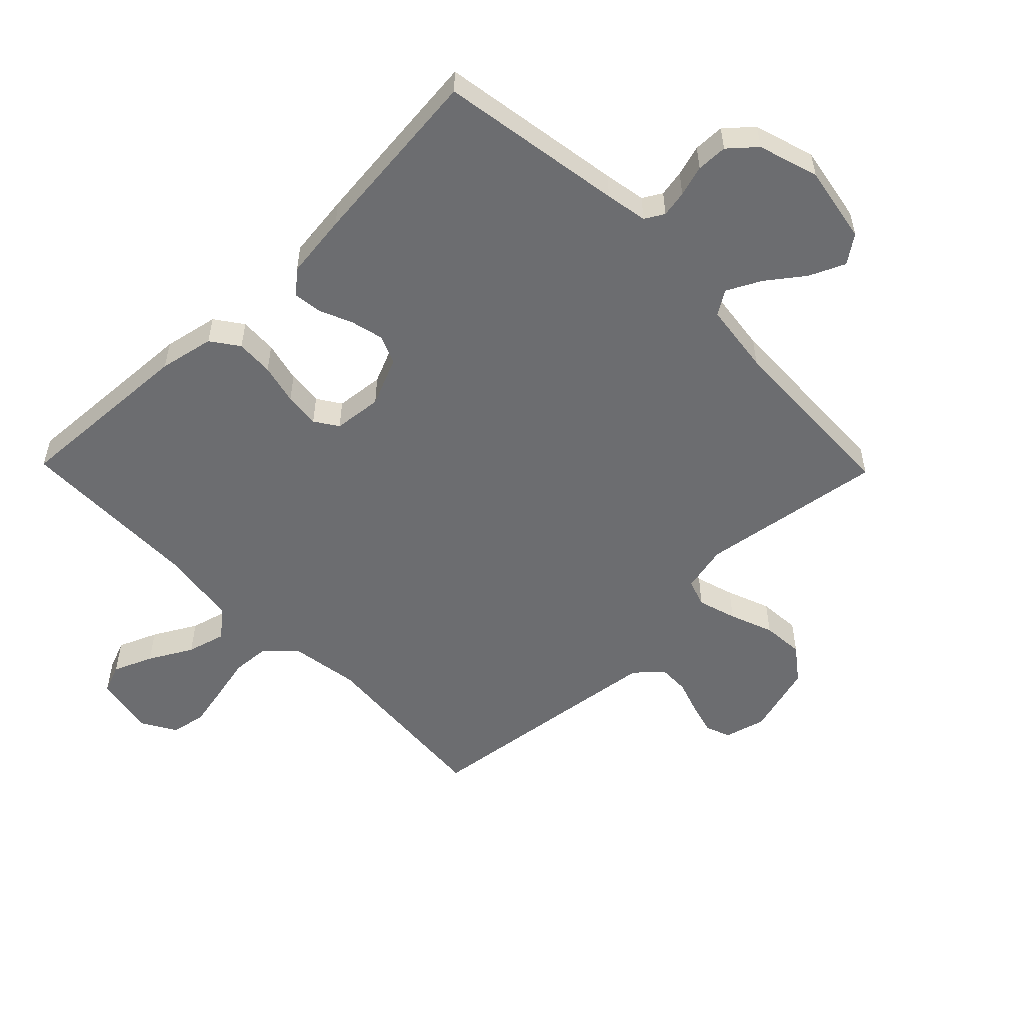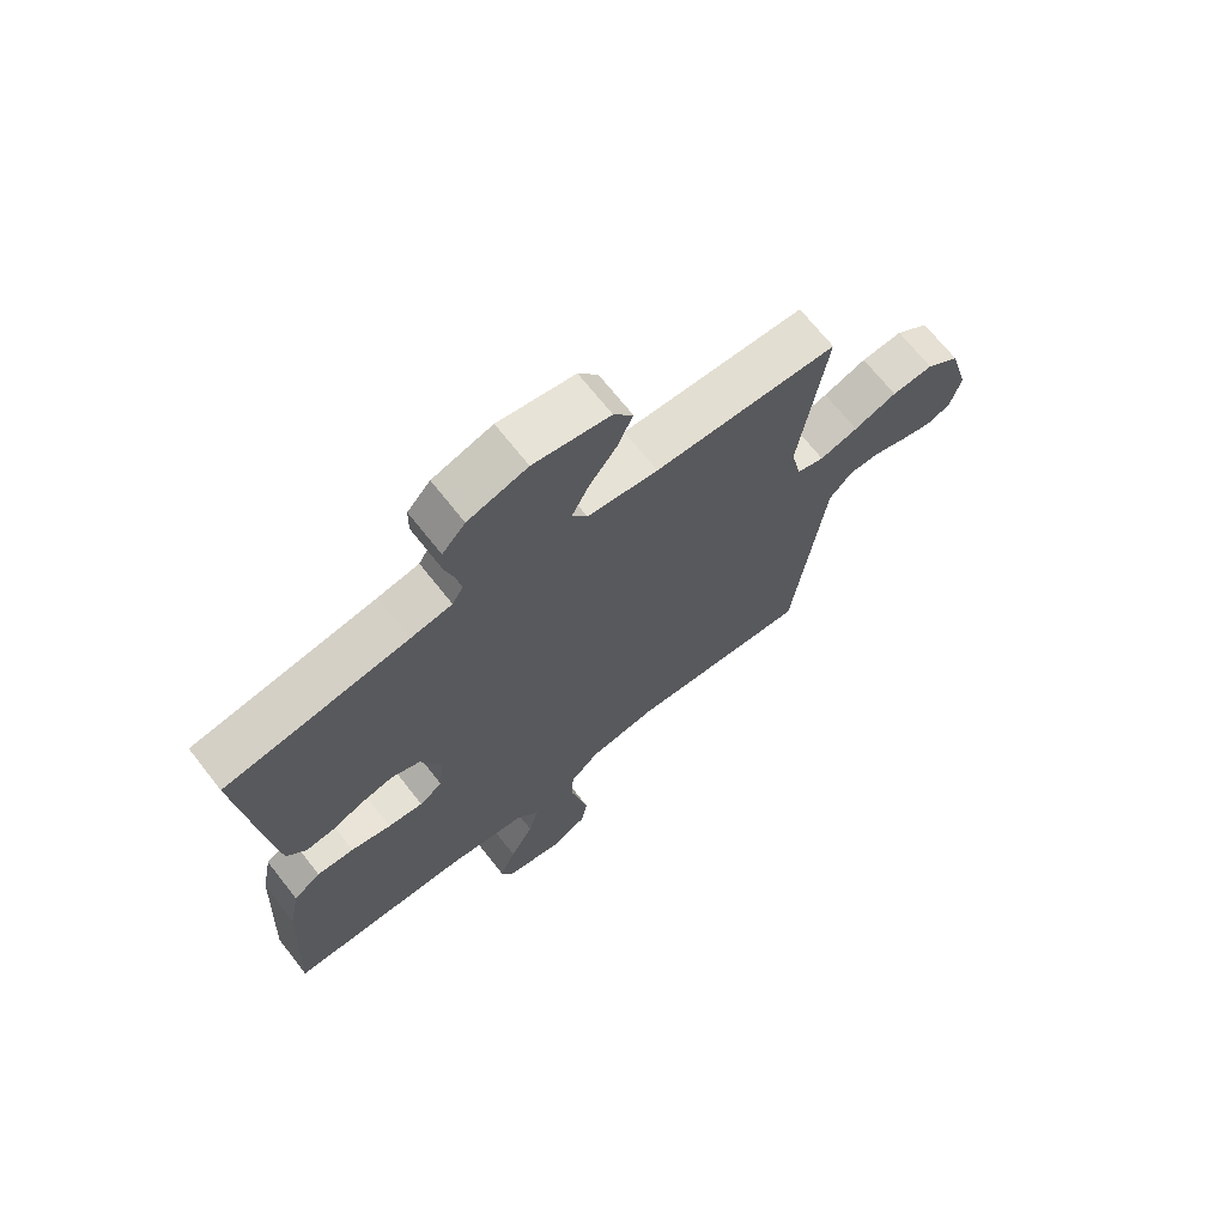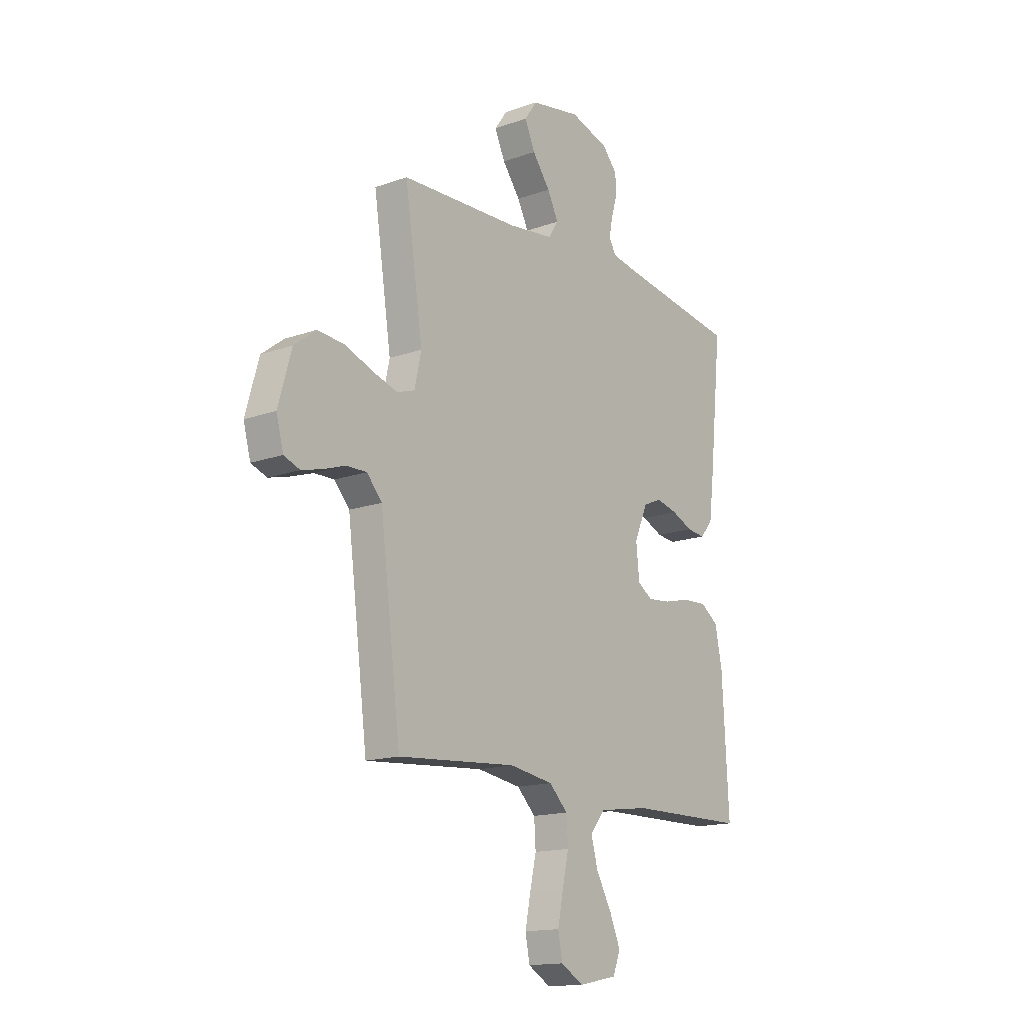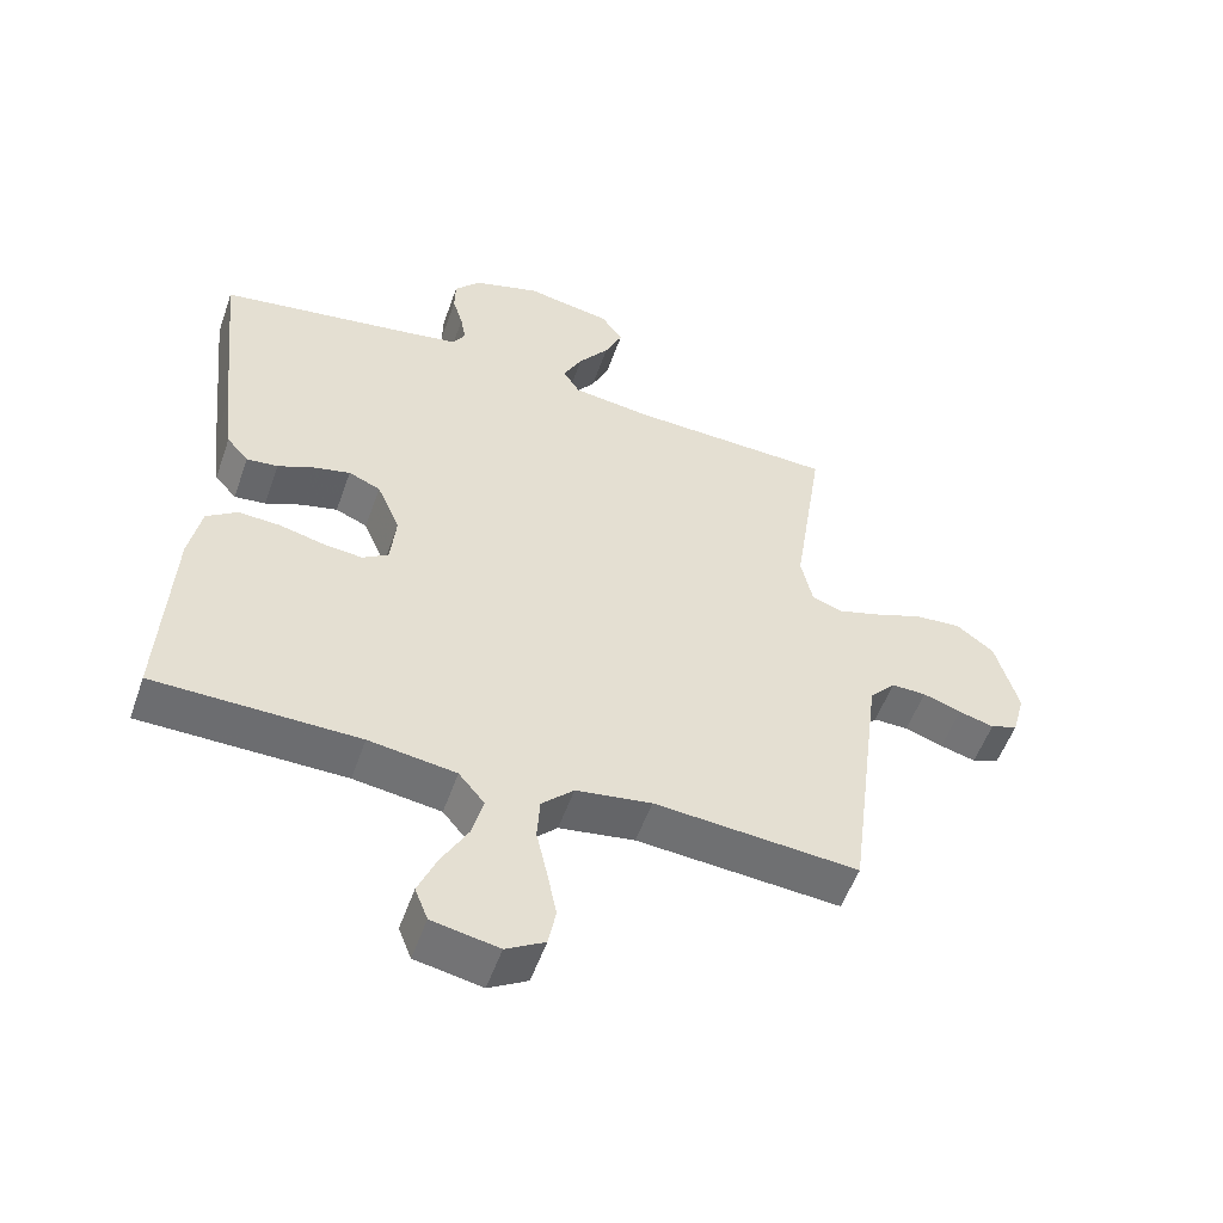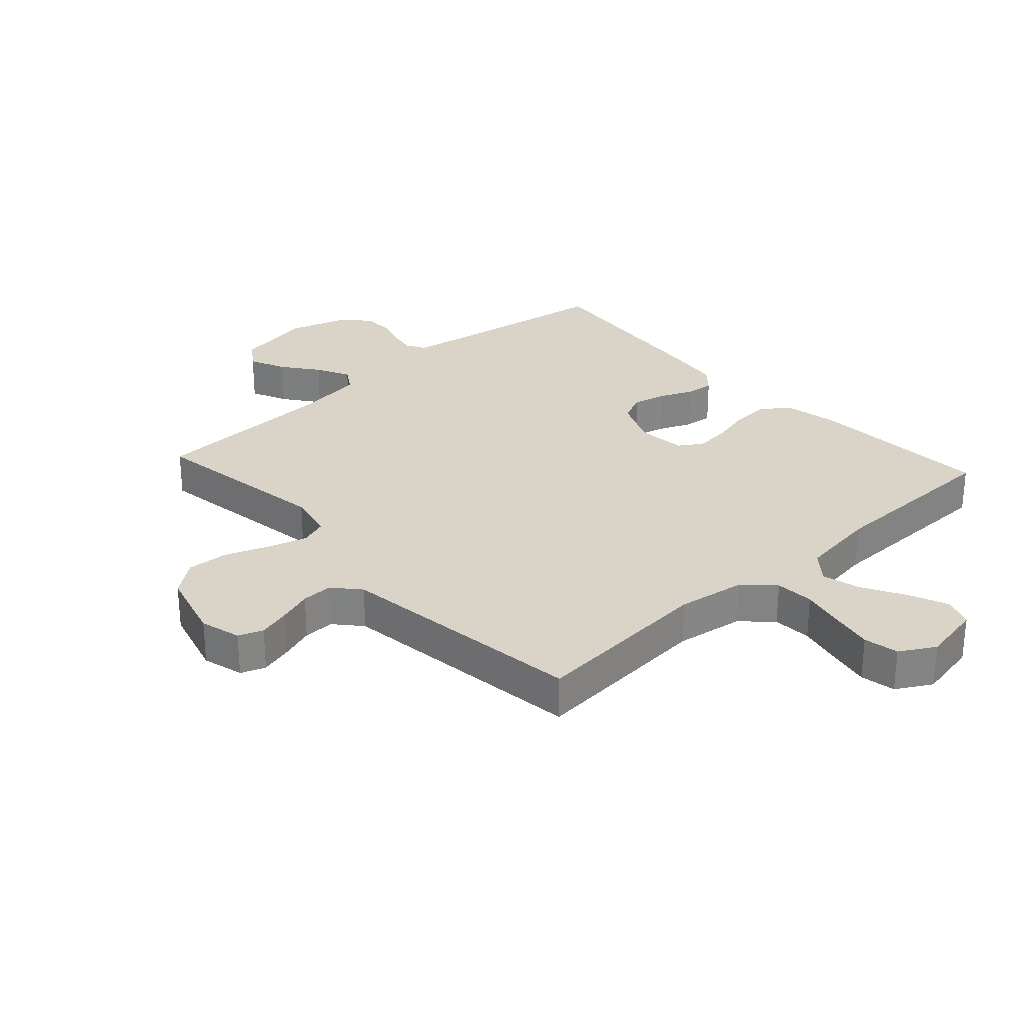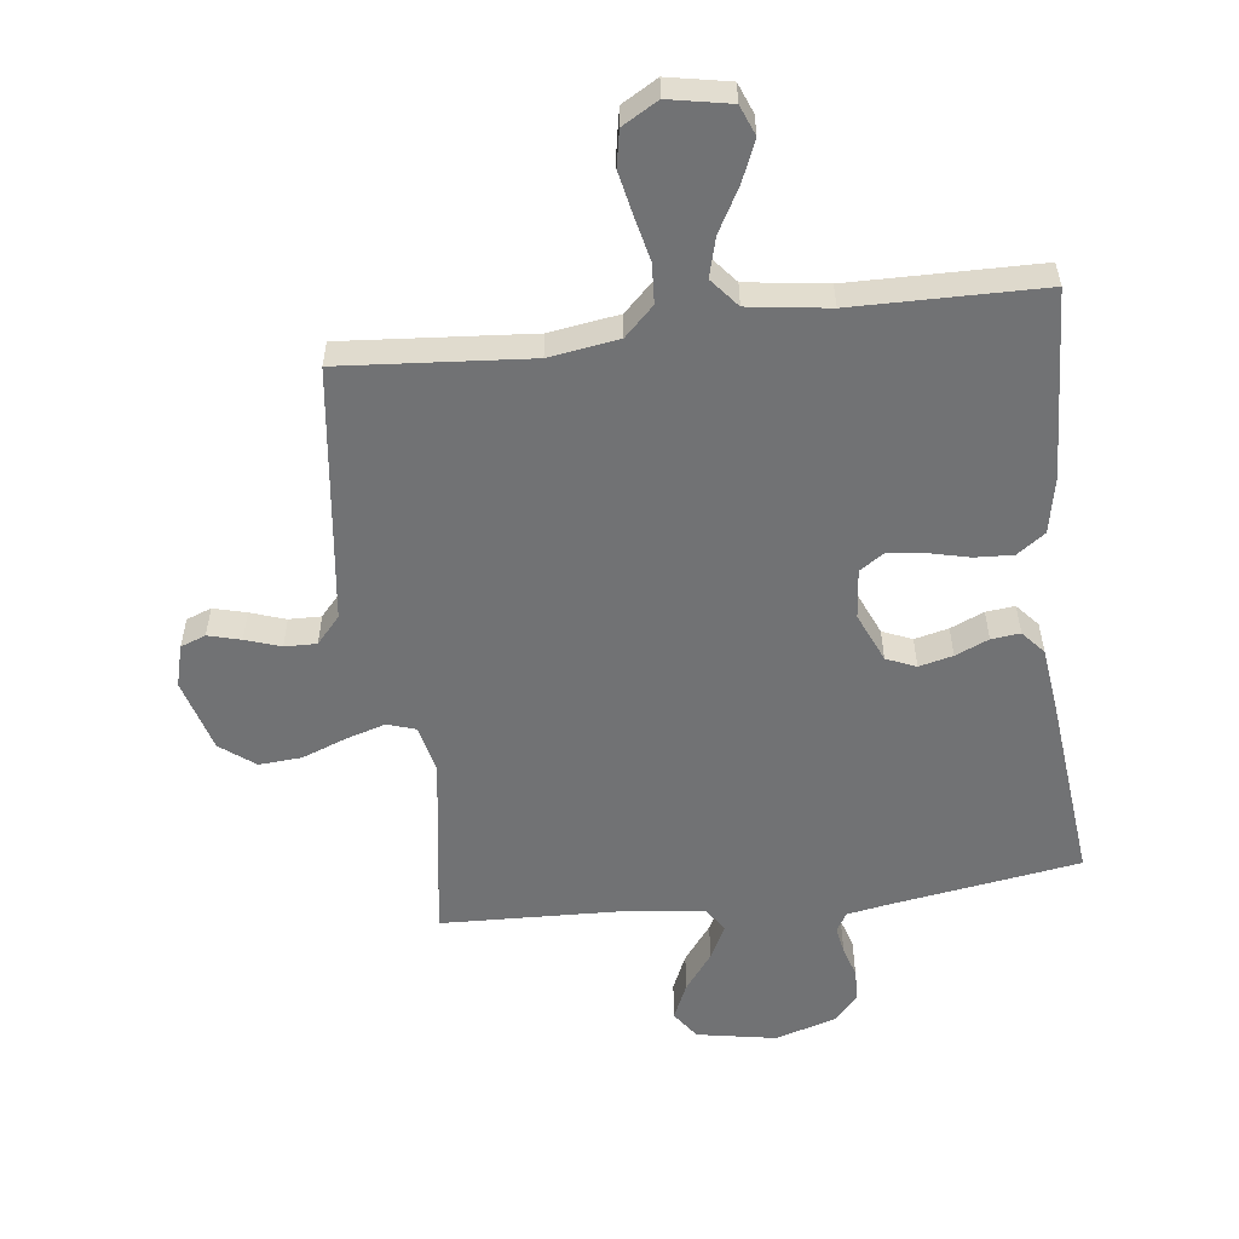
<metadata>
{"format":"obj","ext":"obj","renderer":"f3d","projection":"perspective","resolution":1024,"background":"white","views":[{"elev":-54.0,"azim":-45.7,"up":"+Y"},{"elev":69.3,"azim":-38.2,"up":"+Z"},{"elev":-15.4,"azim":127.0,"up":"+Z"},{"elev":-53.9,"azim":-19.3,"up":"+Z"},{"elev":28.8,"azim":137.6,"up":"+Y"},{"elev":-55.4,"azim":-173.0,"up":"+Y"}]}
</metadata>
<code>
v -0.5 0.07 0.5
v -0.2 0.07 0.547
v -0.132 0.07 0.559
v -0.114 0.07 0.59
v -0.122 0.07 0.633
v -0.137 0.07 0.683
v -0.136 0.07 0.733
v -0.098 0.07 0.776
v 0 0.07 0.806
v 0.126 0.07 0.783
v 0.158 0.07 0.738
v 0.132 0.07 0.68
v 0.087 0.07 0.62
v 0.059 0.07 0.565
v 0.084 0.07 0.526
v 0.2 0.07 0.511
v 0.5 0.07 0.5
v 0.455 0.07 0.2
v 0.472 0.07 0.123
v 0.517 0.07 0.108
v 0.58 0.07 0.127
v 0.651 0.07 0.154
v 0.719 0.07 0.159
v 0.774 0.07 0.117
v 0.807 0.07 0
v 0.789 0.07 -0.067
v 0.749 0.07 -0.082
v 0.697 0.07 -0.068
v 0.641 0.07 -0.049
v 0.59 0.07 -0.048
v 0.552 0.07 -0.091
v 0.538 0.07 -0.2
v 0.5 0.07 -0.5
v 0.2 0.07 -0.476
v 0.089 0.07 -0.493
v 0.042 0.07 -0.539
v 0.038 0.07 -0.602
v 0.054 0.07 -0.673
v 0.068 0.07 -0.742
v 0.057 0.07 -0.799
v 0 0.07 -0.832
v -0.098 0.07 -0.813
v -0.117 0.07 -0.765
v -0.09 0.07 -0.701
v -0.051 0.07 -0.631
v -0.034 0.07 -0.568
v -0.072 0.07 -0.522
v -0.2 0.07 -0.504
v -0.5 0.07 -0.5
v -0.484 0.07 -0.2
v -0.466 0.07 -0.111
v -0.421 0.07 -0.079
v -0.36 0.07 -0.082
v -0.294 0.07 -0.098
v -0.236 0.07 -0.104
v -0.198 0.07 -0.079
v -0.19 0.07 0
v -0.224 0.07 0.079
v -0.271 0.07 0.099
v -0.325 0.07 0.086
v -0.378 0.07 0.063
v -0.424 0.07 0.058
v -0.456 0.07 0.095
v -0.469 0.07 0.2
v -0.5 0 0.5
v -0.2 0 0.547
v -0.132 0 0.559
v -0.114 0 0.59
v -0.122 0 0.633
v -0.137 0 0.683
v -0.136 0 0.733
v -0.098 0 0.776
v 0 0 0.806
v 0.126 0 0.783
v 0.158 0 0.738
v 0.132 0 0.68
v 0.087 0 0.62
v 0.059 0 0.565
v 0.084 0 0.526
v 0.2 0 0.511
v 0.5 0 0.5
v 0.455 0 0.2
v 0.472 0 0.123
v 0.517 0 0.108
v 0.58 0 0.127
v 0.651 0 0.154
v 0.719 0 0.159
v 0.774 0 0.117
v 0.807 0 0
v 0.789 0 -0.067
v 0.749 0 -0.082
v 0.697 0 -0.068
v 0.641 0 -0.049
v 0.59 0 -0.048
v 0.552 0 -0.091
v 0.538 0 -0.2
v 0.5 0 -0.5
v 0.2 0 -0.476
v 0.089 0 -0.493
v 0.042 0 -0.539
v 0.038 0 -0.602
v 0.054 0 -0.673
v 0.068 0 -0.742
v 0.057 0 -0.799
v 0 0 -0.832
v -0.098 0 -0.813
v -0.117 0 -0.765
v -0.09 0 -0.701
v -0.051 0 -0.631
v -0.034 0 -0.568
v -0.072 0 -0.522
v -0.2 0 -0.504
v -0.5 0 -0.5
v -0.484 0 -0.2
v -0.466 0 -0.111
v -0.421 0 -0.079
v -0.36 0 -0.082
v -0.294 0 -0.098
v -0.236 0 -0.104
v -0.198 0 -0.079
v -0.19 0 0
v -0.224 0 0.079
v -0.271 0 0.099
v -0.325 0 0.086
v -0.378 0 0.063
v -0.424 0 0.058
v -0.456 0 0.095
v -0.469 0 0.2
f 63 64 1 2
f 60 61 62 63
f 59 60 63 2
f 58 59 2 3
f 57 58 3 4
f 56 57 4
f 51 52 53 54
f 51 54 55
f 48 49 50 51
f 47 48 51 55
f 46 47 55 56
f 42 43 44 45
f 42 45 46
f 41 42 46
f 40 41 46
f 37 38 39 40
f 37 40 46 56
f 32 33 34
f 31 32 34 35
f 30 31 35
f 26 27 28 29
f 24 25 26 29
f 24 29 30
f 21 22 23 24
f 20 21 24 30
f 19 20 30 35
f 16 17 18
f 15 16 18 19
f 10 11 12 13
f 10 13 14
f 9 10 14
f 8 9 14
f 5 6 7 8
f 4 5 8 14
f 36 37 56 4
f 15 19 35 36
f 4 14 15 36
f 66 65 128 127
f 127 126 125 124
f 66 127 124 123
f 67 66 123 122
f 68 67 122 121
f 68 121 120
f 118 117 116 115
f 119 118 115
f 115 114 113 112
f 119 115 112 111
f 120 119 111 110
f 109 108 107 106
f 110 109 106
f 110 106 105
f 110 105 104
f 104 103 102 101
f 120 110 104 101
f 98 97 96
f 99 98 96 95
f 99 95 94
f 93 92 91 90
f 93 90 89 88
f 94 93 88
f 88 87 86 85
f 94 88 85 84
f 99 94 84 83
f 82 81 80
f 83 82 80 79
f 77 76 75 74
f 78 77 74
f 78 74 73
f 78 73 72
f 72 71 70 69
f 78 72 69 68
f 68 120 101 100
f 100 99 83 79
f 100 79 78 68
f 1 65 66 2
f 2 66 67 3
f 3 67 68 4
f 4 68 69 5
f 5 69 70 6
f 6 70 71 7
f 7 71 72 8
f 8 72 73 9
f 9 73 74 10
f 10 74 75 11
f 11 75 76 12
f 12 76 77 13
f 13 77 78 14
f 14 78 79 15
f 15 79 80 16
f 16 80 81 17
f 17 81 82 18
f 18 82 83 19
f 19 83 84 20
f 20 84 85 21
f 21 85 86 22
f 22 86 87 23
f 23 87 88 24
f 24 88 89 25
f 25 89 90 26
f 26 90 91 27
f 27 91 92 28
f 28 92 93 29
f 29 93 94 30
f 30 94 95 31
f 31 95 96 32
f 32 96 97 33
f 33 97 98 34
f 34 98 99 35
f 35 99 100 36
f 36 100 101 37
f 37 101 102 38
f 38 102 103 39
f 39 103 104 40
f 40 104 105 41
f 41 105 106 42
f 42 106 107 43
f 43 107 108 44
f 44 108 109 45
f 45 109 110 46
f 46 110 111 47
f 47 111 112 48
f 48 112 113 49
f 49 113 114 50
f 50 114 115 51
f 51 115 116 52
f 52 116 117 53
f 53 117 118 54
f 54 118 119 55
f 55 119 120 56
f 56 120 121 57
f 57 121 122 58
f 58 122 123 59
f 59 123 124 60
f 60 124 125 61
f 61 125 126 62
f 62 126 127 63
f 63 127 128 64
f 64 128 65 1

</code>
